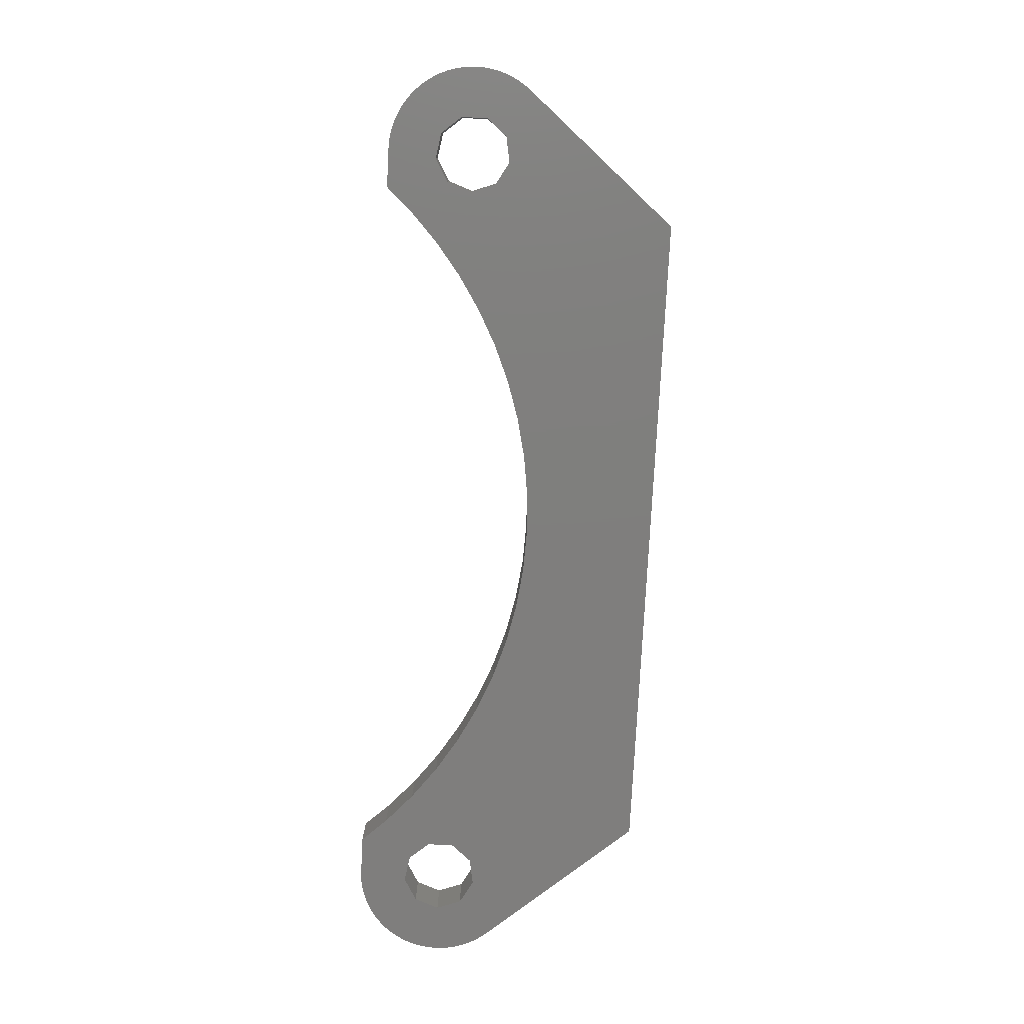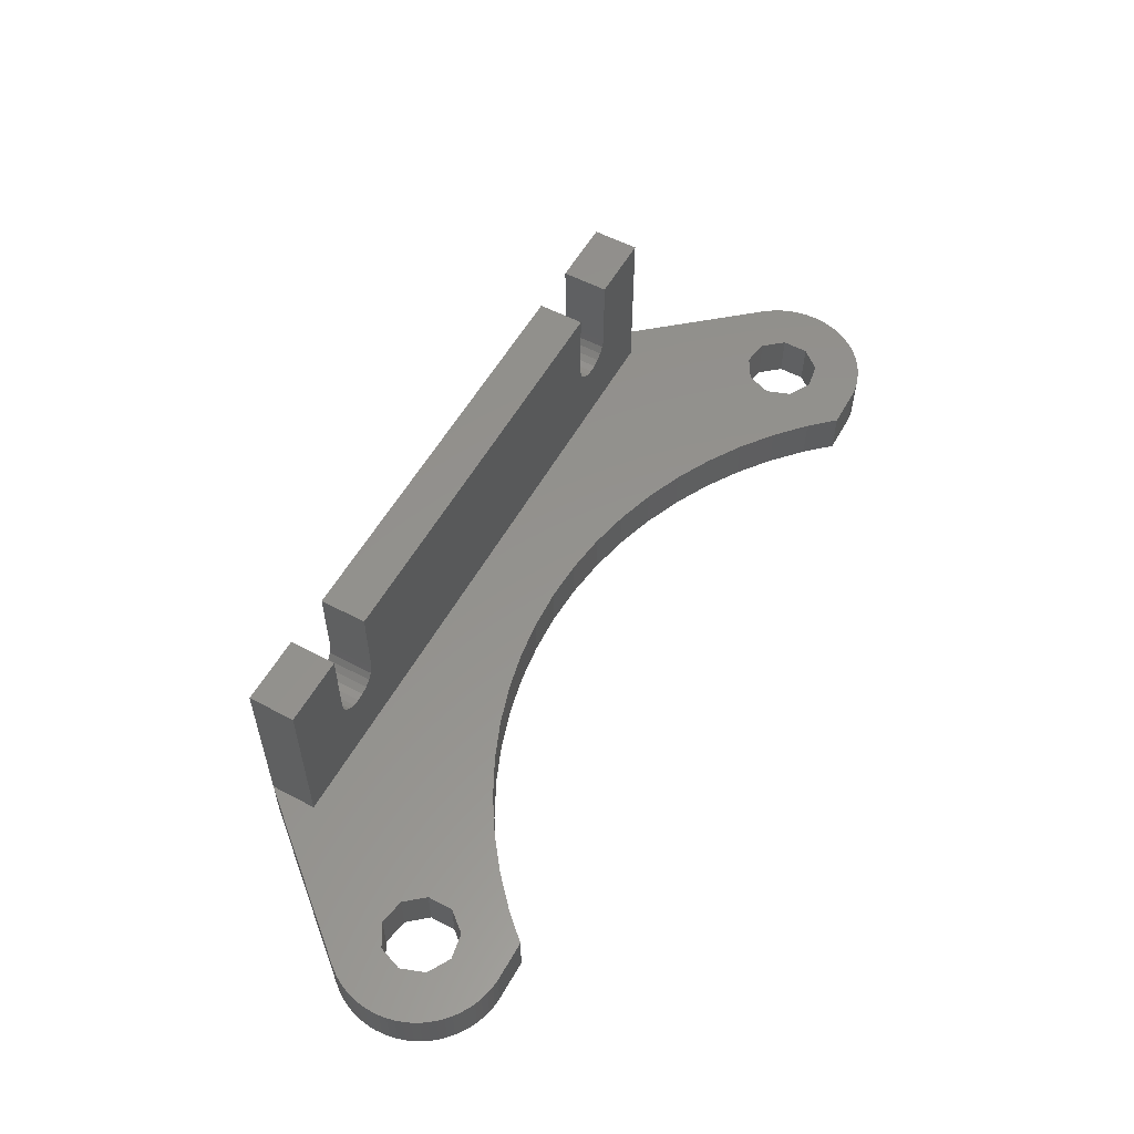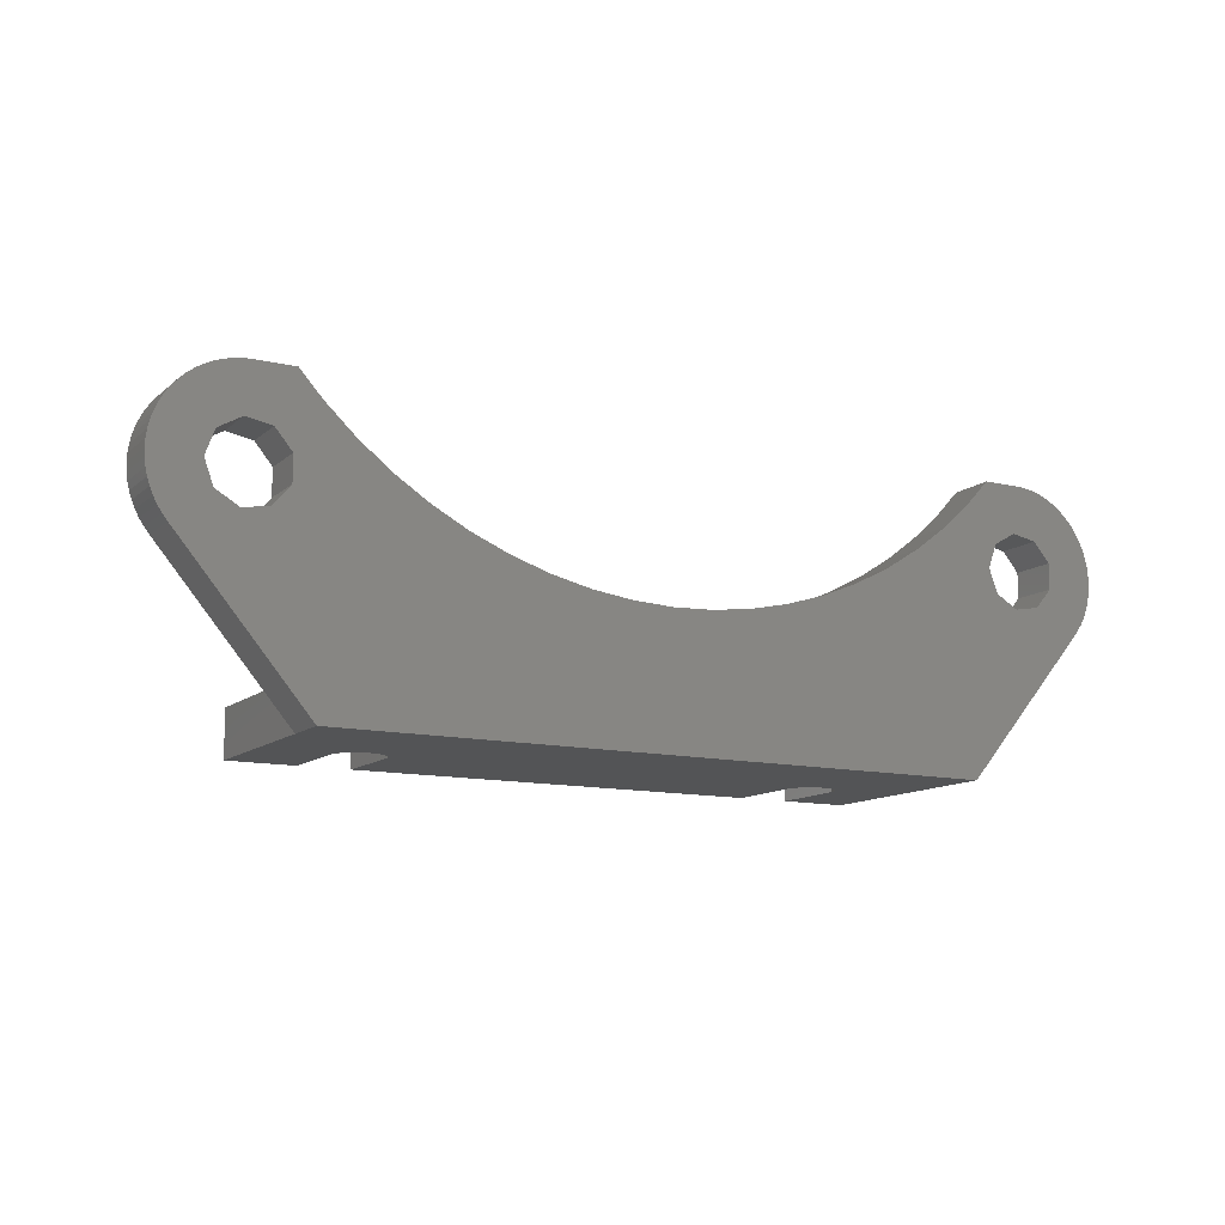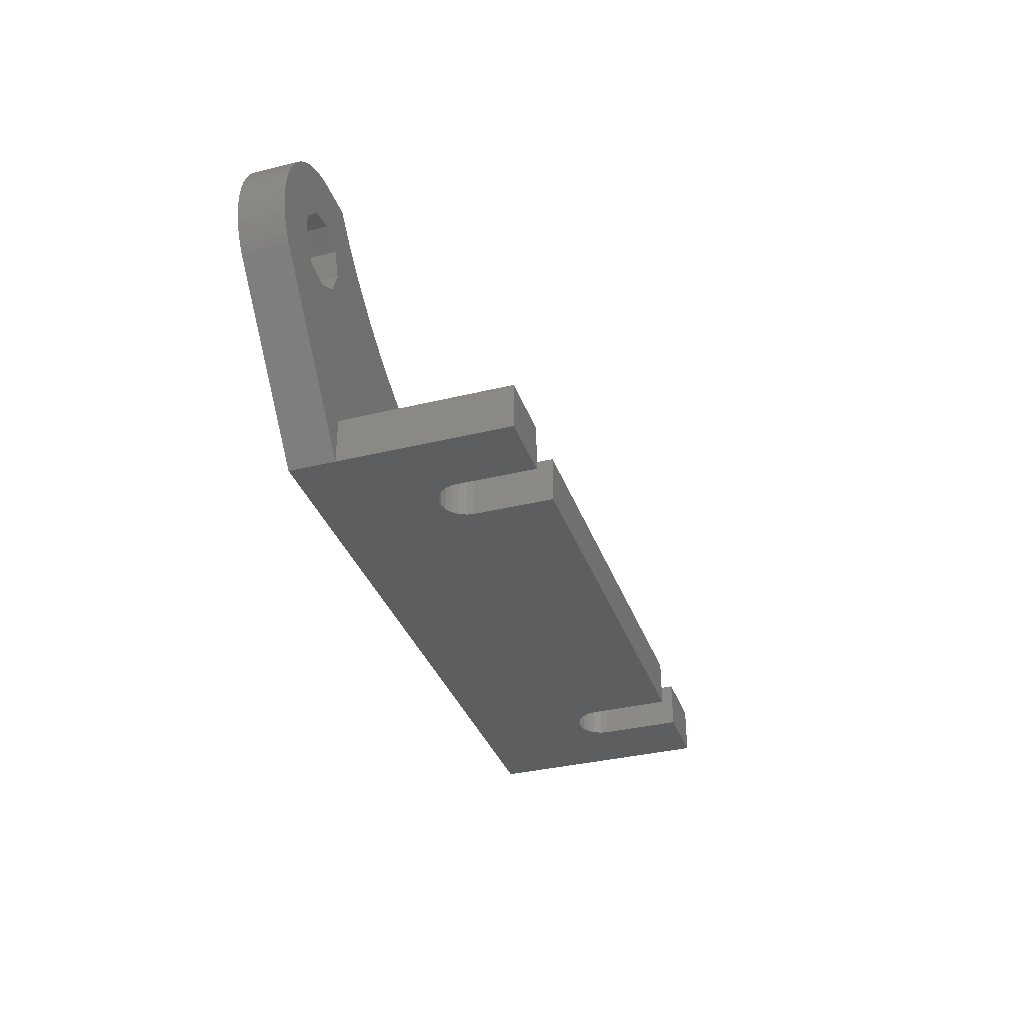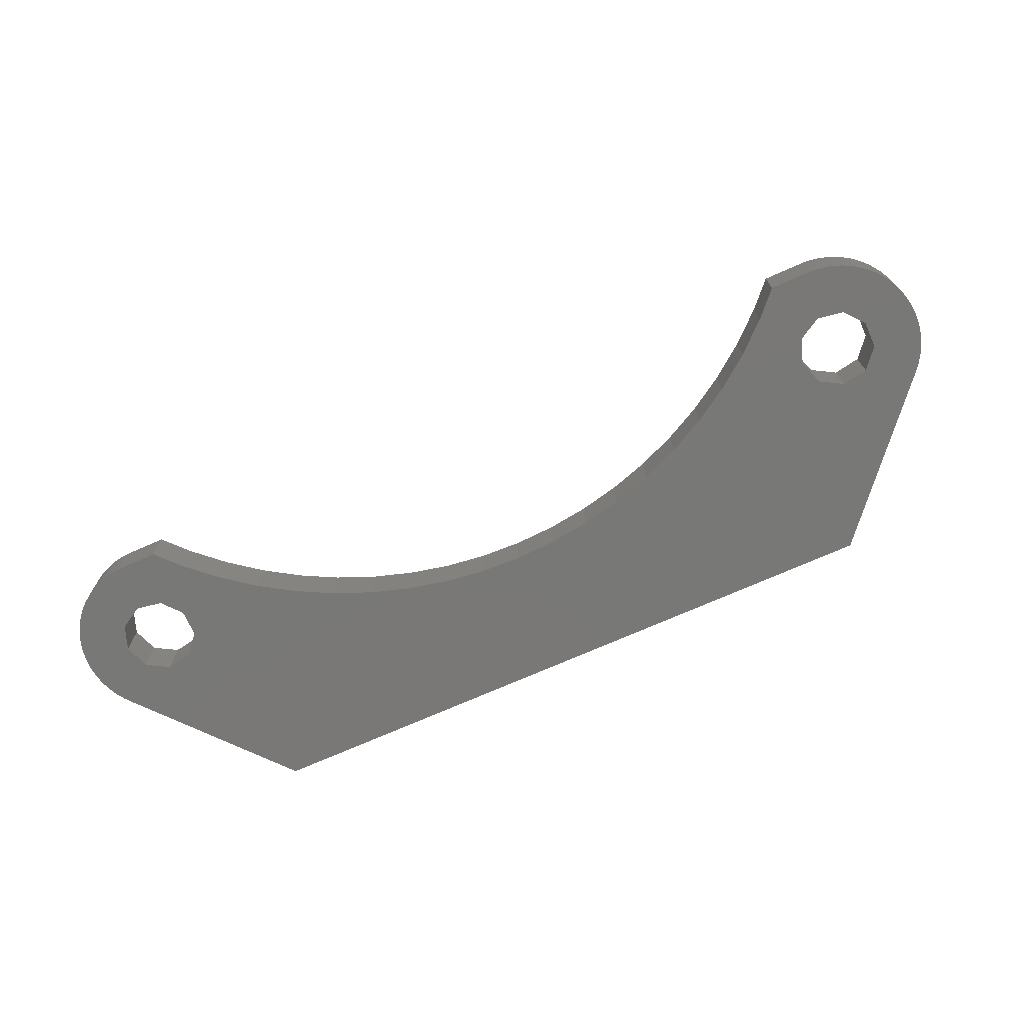
<metadata>
{"format":"stl","ext":"stl","renderer":"f3d","projection":"perspective","resolution":1024,"background":"white","views":[{"elev":-78.6,"azim":-93.0,"up":"+Z"},{"elev":56.1,"azim":119.0,"up":"+Z"},{"elev":-12.1,"azim":150.7,"up":"+Y"},{"elev":-34.7,"azim":-71.8,"up":"+Y"},{"elev":-71.1,"azim":-156.0,"up":"+Z"}]}
</metadata>
<code>
# stl→obj: 244 verts, 492 faces
v -30.5 -25 0
v -30.5 -25 3
v -30.48 -24.51 0
v -30.48 -24.51 3
v -30.48 -25.49 0
v -30.48 -25.49 3
v -30.41 -24.02 0
v -30.3 -23.54 0
v -30.15 -23.07 0
v -29.96 -22.61 0
v -29.72 -22.18 0
v -29.45 -21.77 0
v -29.14 -21.38 0
v -28.8 -21.02 0
v -28.43 -20.7 0
v -28.03 -20.41 0
v -27.61 -20.16 0
v -27.16 -19.94 0
v -26.7 -19.77 0
v -26.22 -19.64 0
v -25.74 -19.55 0
v -25.25 -19.51 0
v -22.58 -19.51 0
v -24.58 -22.6 0
v -21.11 -21.11 0
v -23.13 -23.43 0
v -19.19 -22.87 0
v -22.56 -25 0
v -12.62 -27.06 0
v -10.21 -28.05 0
v -23.13 -26.57 0
v -7.727 -28.84 0
v -5.184 -29.4 0
v 25.42 -22.6 0
v 29.72 -22.18 0
v 26.87 -23.43 0
v -2.602 -29.74 0
v 21 -38.2 0
v 17.12 -24.46 0
v 25.25 -19.51 0
v 14.93 -25.86 0
v 19.19 -22.87 0
v 21.11 -21.11 0
v 22.58 -19.51 0
v 25.74 -19.55 0
v 26.22 -19.64 0
v 26.7 -19.77 0
v 12.62 -27.06 0
v 27.16 -19.94 0
v 27.61 -20.16 0
v 28.03 -20.41 0
v 28.43 -20.7 0
v 10.21 -28.05 0
v 23.78 -22.89 0
v 28.8 -21.02 0
v 29.14 -21.38 0
v 22.71 -25.83 0
v 7.727 -28.84 0
v 29.96 -22.61 0
v 30.41 -24.02 0
v 27.44 -25 0
v 30.3 -23.54 0
v 30.48 -24.51 0
v 30.41 -25.98 0
v 26.87 -26.57 0
v 30.48 -25.49 0
v 30.5 -25 0
v 30.3 -26.46 0
v 25.42 -27.4 0
v 30.15 -26.93 0
v 2.602 -29.74 0
v 29.96 -27.39 0
v 29.72 -27.82 0
v 29.45 -28.23 0
v 29.14 -28.62 0
v 0 -29.86 0
v -26.22 -27.11 0
v -21 -38.2 0
v -29.14 -28.62 0
v -29.45 -28.23 0
v -29.72 -27.82 0
v -29.96 -27.39 0
v -30.15 -26.93 0
v -30.3 -26.46 0
v -30.41 -25.98 0
v -27.29 -25.83 0
v -27.29 -24.17 0
v -24.58 -27.4 0
v 29.45 -21.77 0
v -17.12 -24.46 0
v -14.93 -25.86 0
v -26.22 -22.89 0
v 5.184 -29.4 0
v 23.78 -27.11 0
v 30.15 -23.07 0
v 22.71 -24.17 0
v -30.41 -24.02 3
v -30.3 -26.46 3
v -30.41 -25.98 3
v -30.15 -26.93 3
v -29.96 -27.39 3
v -29.72 -27.82 3
v -29.45 -28.23 3
v -29.14 -28.62 3
v -21 -38.2 3
v -21 -35.2 3
v -27.29 -25.83 3
v 29.14 -28.62 3
v 21 -35.2 3
v 21 -38.2 3
v 23.78 -27.11 3
v 22.71 -25.83 3
v 14.93 -25.86 3
v -14.93 -25.86 3
v -17.12 -24.46 3
v -22.56 -25 3
v -5.184 -29.4 3
v -23.13 -26.57 3
v 12.62 -27.06 3
v 29.45 -28.23 3
v 10.21 -28.05 3
v 27.44 -25 3
v 30.41 -25.98 3
v 30.48 -25.49 3
v 25.42 -27.4 3
v 29.72 -27.82 3
v 17.12 -24.46 3
v 25.42 -22.6 3
v 30.15 -23.07 3
v 29.96 -22.61 3
v 26.87 -23.43 3
v 30.5 -25 3
v 30.48 -24.51 3
v 23.78 -22.89 3
v 19.19 -22.87 3
v 30.41 -24.02 3
v 30.3 -23.54 3
v 21.11 -21.11 3
v 28.8 -21.02 3
v 28.43 -20.7 3
v 29.14 -21.38 3
v 29.45 -21.77 3
v 29.72 -22.18 3
v -12.62 -27.06 3
v 28.03 -20.41 3
v 26.87 -26.57 3
v 29.96 -27.39 3
v 30.15 -26.93 3
v -24.58 -27.4 3
v 30.3 -26.46 3
v -7.727 -28.84 3
v -10.21 -28.05 3
v 7.727 -28.84 3
v 5.184 -29.4 3
v 2.602 -29.74 3
v 0 -29.86 3
v -2.602 -29.74 3
v -27.29 -24.17 3
v -26.22 -22.89 3
v 22.71 -24.17 3
v -25.25 -19.51 3
v -22.58 -19.51 3
v -25.74 -19.55 3
v -26.22 -19.64 3
v -26.7 -19.77 3
v -27.16 -19.94 3
v -27.61 -20.16 3
v -28.03 -20.41 3
v -28.43 -20.7 3
v -28.8 -21.02 3
v -29.14 -21.38 3
v -29.45 -21.77 3
v -29.72 -22.18 3
v -29.96 -22.61 3
v -30.15 -23.07 3
v -30.3 -23.54 3
v -26.22 -27.11 3
v -21.11 -21.11 3
v -24.58 -22.6 3
v -19.19 -22.87 3
v -23.13 -23.43 3
v 22.58 -19.51 3
v 25.74 -19.55 3
v 25.25 -19.51 3
v 26.22 -19.64 3
v 26.7 -19.77 3
v 27.16 -19.94 3
v 27.61 -20.16 3
v 15.12 -38.2 7.355
v 21 -38.2 14.01
v 16.65 -38.2 9
v 16.58 -38.2 8.514
v 16.36 -38.2 8.071
v 16.03 -38.2 7.71
v 15.6 -38.2 7.464
v 14.63 -38.2 7.391
v 14.18 -38.2 7.571
v 13.79 -38.2 7.878
v 13.51 -38.2 8.284
v 13.37 -38.2 8.754
v 13.37 -38.2 14.01
v -13.97 -38.2 7.71
v -13.35 -38.2 14.01
v -13.35 -38.2 9
v -13.42 -38.2 8.514
v -13.64 -38.2 8.071
v -14.4 -38.2 7.464
v -14.88 -38.2 7.355
v -15.37 -38.2 7.391
v -15.82 -38.2 7.571
v -16.63 -38.2 8.754
v -16.63 -38.2 14.01
v -16.21 -38.2 7.878
v -16.49 -38.2 8.284
v -21 -38.2 14.01
v 16.65 -38.2 14.01
v 21 -35.2 14.01
v -21 -35.2 14.01
v -16.63 -35.2 8.754
v -16.49 -35.2 8.284
v -16.21 -35.2 7.878
v -15.82 -35.2 7.571
v -15.37 -35.2 7.391
v -14.88 -35.2 7.355
v -13.97 -35.2 7.71
v -14.4 -35.2 7.464
v -13.64 -35.2 8.071
v -13.42 -35.2 8.514
v -13.35 -35.2 14.01
v -13.35 -35.2 9
v 14.63 -35.2 7.391
v 14.18 -35.2 7.571
v 13.37 -35.2 8.754
v 13.37 -35.2 14.01
v 13.51 -35.2 8.284
v 13.79 -35.2 7.878
v 15.12 -35.2 7.355
v 15.6 -35.2 7.464
v 16.65 -35.2 14.01
v 16.65 -35.2 9
v 16.03 -35.2 7.71
v 16.36 -35.2 8.071
v 16.58 -35.2 8.514
v -16.63 -35.2 14.01
f 1 2 3
f 3 2 4
f 1 5 2
f 2 5 6
f 1 3 5
f 5 3 7
f 5 7 8
f 5 8 9
f 5 9 10
f 5 10 11
f 5 11 12
f 5 12 13
f 5 13 14
f 5 14 15
f 5 15 16
f 5 16 17
f 5 17 18
f 5 18 19
f 5 19 20
f 5 20 21
f 5 21 22
f 5 22 23
f 24 23 25
f 26 25 27
f 28 29 30
f 31 32 33
f 34 35 36
f 37 38 33
f 39 40 41
f 42 40 39
f 43 44 40
f 43 40 42
f 41 40 45
f 41 45 46
f 41 46 47
f 41 47 48
f 48 47 49
f 48 49 50
f 48 50 51
f 48 51 52
f 48 52 53
f 54 52 55
f 34 55 56
f 57 58 53
f 36 35 59
f 36 60 61
f 36 62 60
f 61 60 63
f 61 64 65
f 61 66 64
f 61 67 66
f 65 68 69
f 69 68 70
f 71 70 72
f 71 72 73
f 71 73 74
f 71 74 75
f 71 75 76
f 76 75 38
f 76 38 37
f 77 38 78
f 5 78 79
f 5 79 80
f 5 80 81
f 5 81 82
f 5 82 83
f 5 83 84
f 5 84 85
f 86 5 87
f 28 30 31
f 77 5 86
f 88 38 77
f 5 77 78
f 31 38 88
f 30 32 31
f 34 89 35
f 90 91 28
f 31 33 38
f 54 55 34
f 24 25 26
f 92 23 24
f 5 23 92
f 34 56 89
f 57 93 58
f 94 93 57
f 61 63 67
f 65 64 68
f 71 69 70
f 69 93 94
f 69 71 93
f 36 95 62
f 57 53 96
f 53 52 54
f 36 59 95
f 87 5 92
f 96 53 54
f 28 91 29
f 26 27 90
f 26 90 28
f 3 4 7
f 7 4 97
f 4 2 6
f 98 4 99
f 99 4 6
f 100 4 98
f 101 4 100
f 102 4 101
f 103 4 102
f 104 4 103
f 105 4 104
f 106 4 105
f 107 4 106
f 108 109 110
f 111 112 113
f 114 115 116
f 117 118 109
f 119 108 120
f 119 121 108
f 122 123 124
f 113 125 111
f 125 119 126
f 127 113 112
f 128 129 130
f 131 132 133
f 134 128 135
f 131 136 137
f 138 139 140
f 138 141 139
f 138 142 141
f 138 143 142
f 138 135 143
f 128 131 129
f 131 122 132
f 116 144 114
f 145 138 140
f 146 147 148
f 118 149 109
f 122 146 150
f 126 119 120
f 116 151 152
f 108 121 109
f 121 153 109
f 153 154 109
f 154 155 109
f 155 156 109
f 156 157 109
f 158 159 4
f 157 117 109
f 112 160 127
f 160 134 135
f 116 118 151
f 161 4 162
f 163 4 161
f 164 4 163
f 165 4 164
f 166 4 165
f 167 4 166
f 168 4 167
f 169 4 168
f 170 4 169
f 171 4 170
f 172 4 171
f 173 4 172
f 174 4 173
f 175 4 174
f 176 4 175
f 97 4 176
f 177 107 106
f 162 159 178
f 162 4 159
f 178 179 180
f 181 115 180
f 179 181 180
f 181 116 115
f 109 149 106
f 149 177 106
f 122 150 123
f 131 133 136
f 113 119 125
f 143 128 130
f 143 135 128
f 129 131 137
f 132 122 124
f 146 125 147
f 150 146 148
f 151 118 117
f 147 125 126
f 159 179 178
f 116 152 144
f 182 183 184
f 182 185 183
f 182 186 185
f 182 187 186
f 182 188 187
f 182 145 188
f 182 138 145
f 135 127 160
f 107 158 4
f 5 85 6
f 6 85 99
f 85 84 99
f 99 84 98
f 84 83 98
f 98 83 100
f 83 82 100
f 100 82 101
f 82 81 101
f 101 81 102
f 81 80 102
f 102 80 103
f 80 79 103
f 103 79 104
f 79 78 104
f 104 78 105
f 105 78 38
f 189 105 110
f 110 105 38
f 190 191 110
f 191 192 110
f 192 193 110
f 193 194 110
f 194 195 110
f 195 189 110
f 196 197 105
f 197 198 105
f 198 199 105
f 199 200 105
f 200 201 105
f 189 196 105
f 202 105 201
f 203 204 201
f 204 205 201
f 205 206 201
f 206 202 201
f 207 105 202
f 208 209 105
f 209 210 105
f 211 212 105
f 213 105 210
f 214 105 213
f 211 105 214
f 215 105 212
f 207 208 105
f 216 191 190
f 110 38 75
f 108 110 75
f 108 75 74
f 120 108 74
f 120 74 73
f 126 120 73
f 126 73 72
f 147 126 72
f 147 72 70
f 148 147 70
f 148 70 68
f 150 148 68
f 150 68 64
f 123 150 64
f 123 64 66
f 124 123 66
f 124 66 67
f 132 124 67
f 67 63 133
f 132 67 133
f 63 60 136
f 133 63 136
f 60 62 137
f 136 60 137
f 62 95 129
f 137 62 129
f 95 59 130
f 129 95 130
f 59 35 143
f 130 59 143
f 35 89 142
f 143 35 142
f 89 56 141
f 142 89 141
f 56 55 139
f 141 56 139
f 52 140 55
f 55 140 139
f 51 145 52
f 52 145 140
f 50 188 51
f 51 188 145
f 49 187 50
f 50 187 188
f 47 186 49
f 49 186 187
f 46 185 47
f 47 185 186
f 45 183 46
f 46 183 185
f 40 184 45
f 45 184 183
f 44 182 40
f 40 182 184
f 182 44 138
f 138 44 43
f 138 43 135
f 135 43 42
f 135 42 127
f 127 42 39
f 127 39 113
f 113 39 41
f 113 41 119
f 119 41 48
f 119 48 121
f 121 48 53
f 121 53 153
f 153 53 58
f 153 58 154
f 154 58 93
f 154 93 155
f 155 93 71
f 155 71 156
f 156 71 76
f 156 76 157
f 157 76 37
f 157 37 117
f 117 37 33
f 117 33 151
f 151 33 32
f 151 32 152
f 152 32 30
f 152 30 144
f 144 30 29
f 144 29 114
f 114 29 91
f 114 91 115
f 115 91 90
f 115 90 180
f 180 90 27
f 180 27 178
f 178 27 25
f 162 178 25
f 23 162 25
f 22 161 23
f 23 161 162
f 21 163 22
f 22 163 161
f 20 164 21
f 21 164 163
f 19 165 20
f 20 165 164
f 18 166 19
f 19 166 165
f 17 167 18
f 18 167 166
f 16 168 17
f 17 168 167
f 15 169 16
f 16 169 168
f 14 170 15
f 15 170 169
f 13 171 14
f 14 171 170
f 12 172 13
f 13 172 171
f 11 173 12
f 12 173 172
f 10 174 11
f 11 174 173
f 9 175 10
f 10 175 174
f 8 176 9
f 9 176 175
f 7 97 8
f 8 97 176
f 87 158 107
f 86 87 107
f 92 159 158
f 87 92 158
f 24 179 159
f 92 24 159
f 26 181 179
f 24 26 179
f 116 181 28
f 28 181 26
f 116 28 118
f 118 28 31
f 118 31 149
f 149 31 88
f 149 88 177
f 177 88 77
f 107 177 77
f 86 107 77
f 54 134 160
f 96 54 160
f 96 160 112
f 57 96 112
f 34 128 134
f 54 34 134
f 36 131 128
f 34 36 128
f 122 131 61
f 61 131 36
f 122 61 146
f 146 61 65
f 146 65 125
f 125 65 69
f 125 69 111
f 111 69 94
f 112 111 94
f 57 112 94
f 190 110 109
f 217 190 109
f 106 218 219
f 106 219 220
f 106 220 221
f 106 221 222
f 106 222 223
f 106 223 109
f 223 224 109
f 225 109 226
f 227 109 225
f 228 109 227
f 226 109 224
f 229 109 230
f 228 230 109
f 231 109 232
f 233 229 234
f 235 229 233
f 236 229 235
f 232 229 236
f 109 229 232
f 237 109 231
f 238 109 237
f 239 109 240
f 109 238 241
f 109 241 242
f 109 242 243
f 109 243 240
f 109 239 217
f 219 218 244
f 105 215 106
f 106 215 218
f 218 215 212
f 244 218 212
f 219 244 212
f 211 219 212
f 214 220 219
f 211 214 219
f 213 221 220
f 214 213 220
f 210 222 221
f 213 210 221
f 209 223 222
f 210 209 222
f 208 224 223
f 209 208 223
f 207 226 224
f 208 207 224
f 202 225 226
f 207 202 226
f 227 225 206
f 206 225 202
f 228 227 205
f 205 227 206
f 230 228 204
f 204 228 205
f 229 230 203
f 203 230 204
f 229 203 201
f 234 229 201
f 233 234 201
f 200 233 201
f 199 235 233
f 200 199 233
f 198 236 235
f 199 198 235
f 197 232 236
f 198 197 236
f 196 231 232
f 197 196 232
f 189 237 231
f 196 189 231
f 195 238 237
f 189 195 237
f 194 241 238
f 195 194 238
f 242 241 193
f 193 241 194
f 243 242 192
f 192 242 193
f 240 243 191
f 191 243 192
f 239 240 216
f 216 240 191
f 239 216 190
f 217 239 190

</code>
